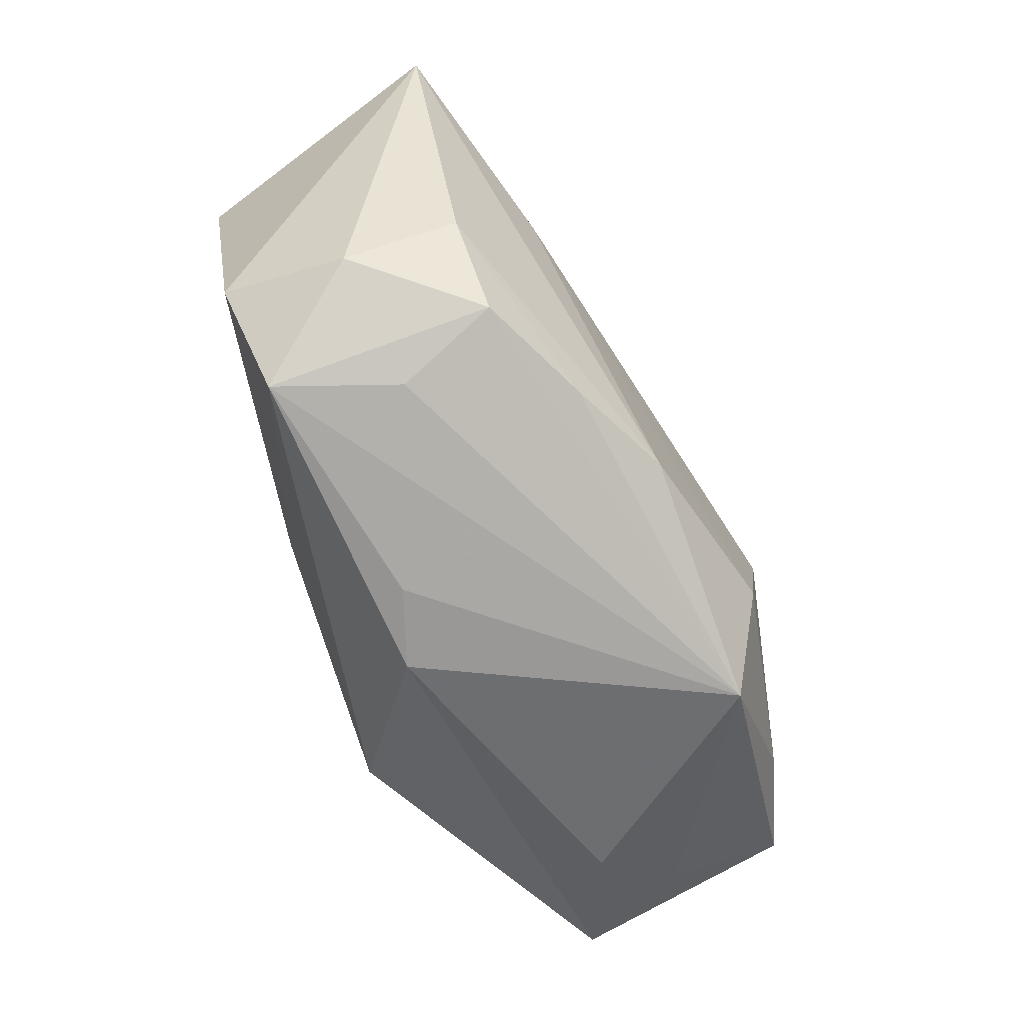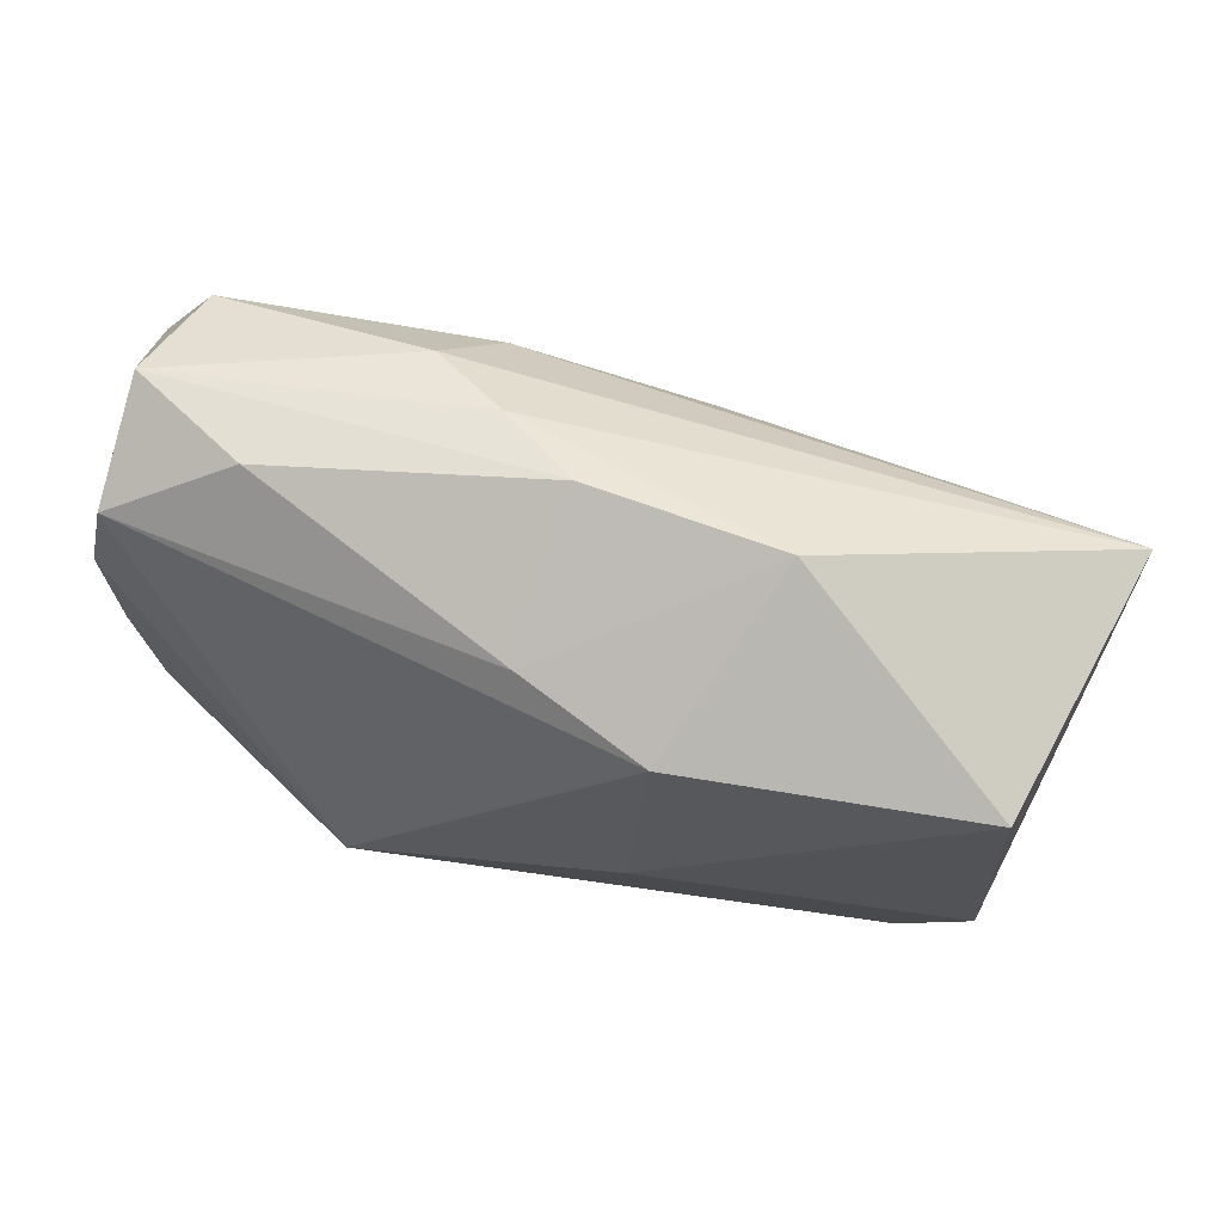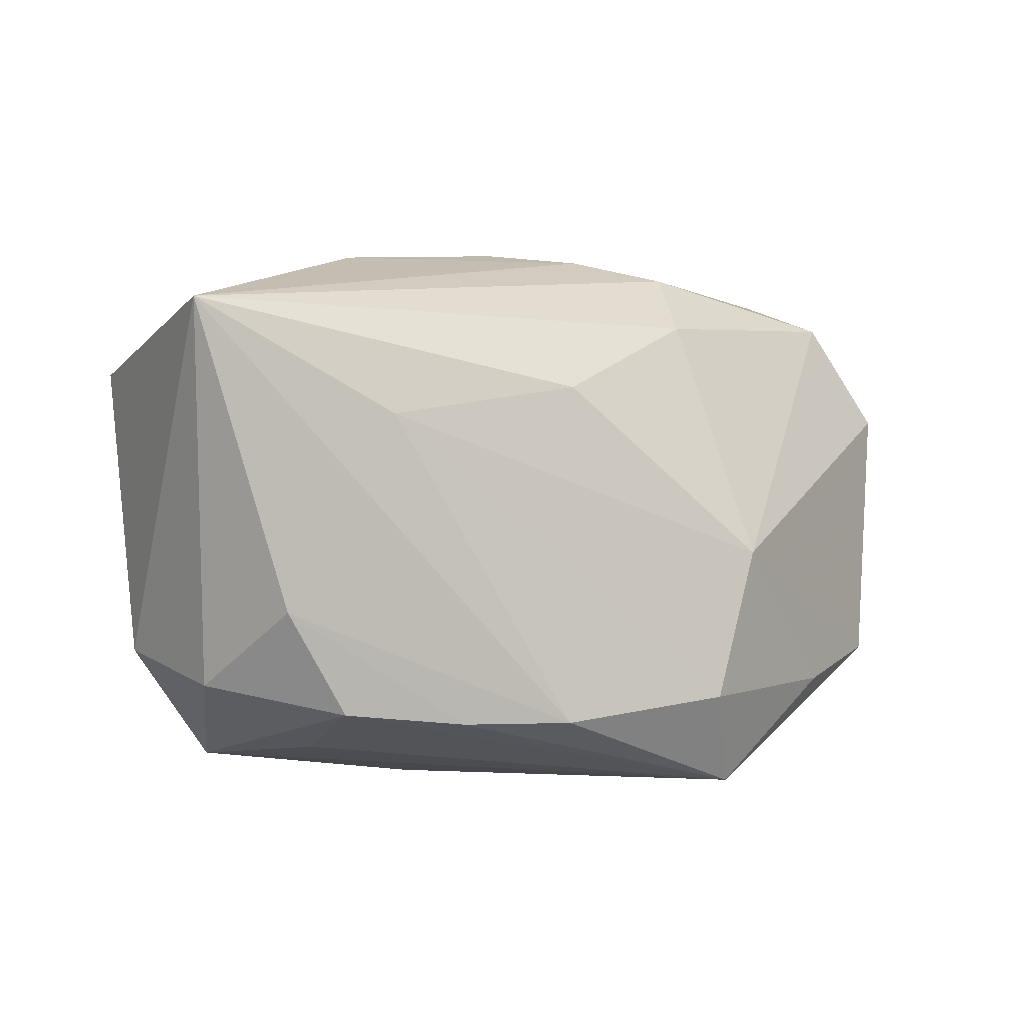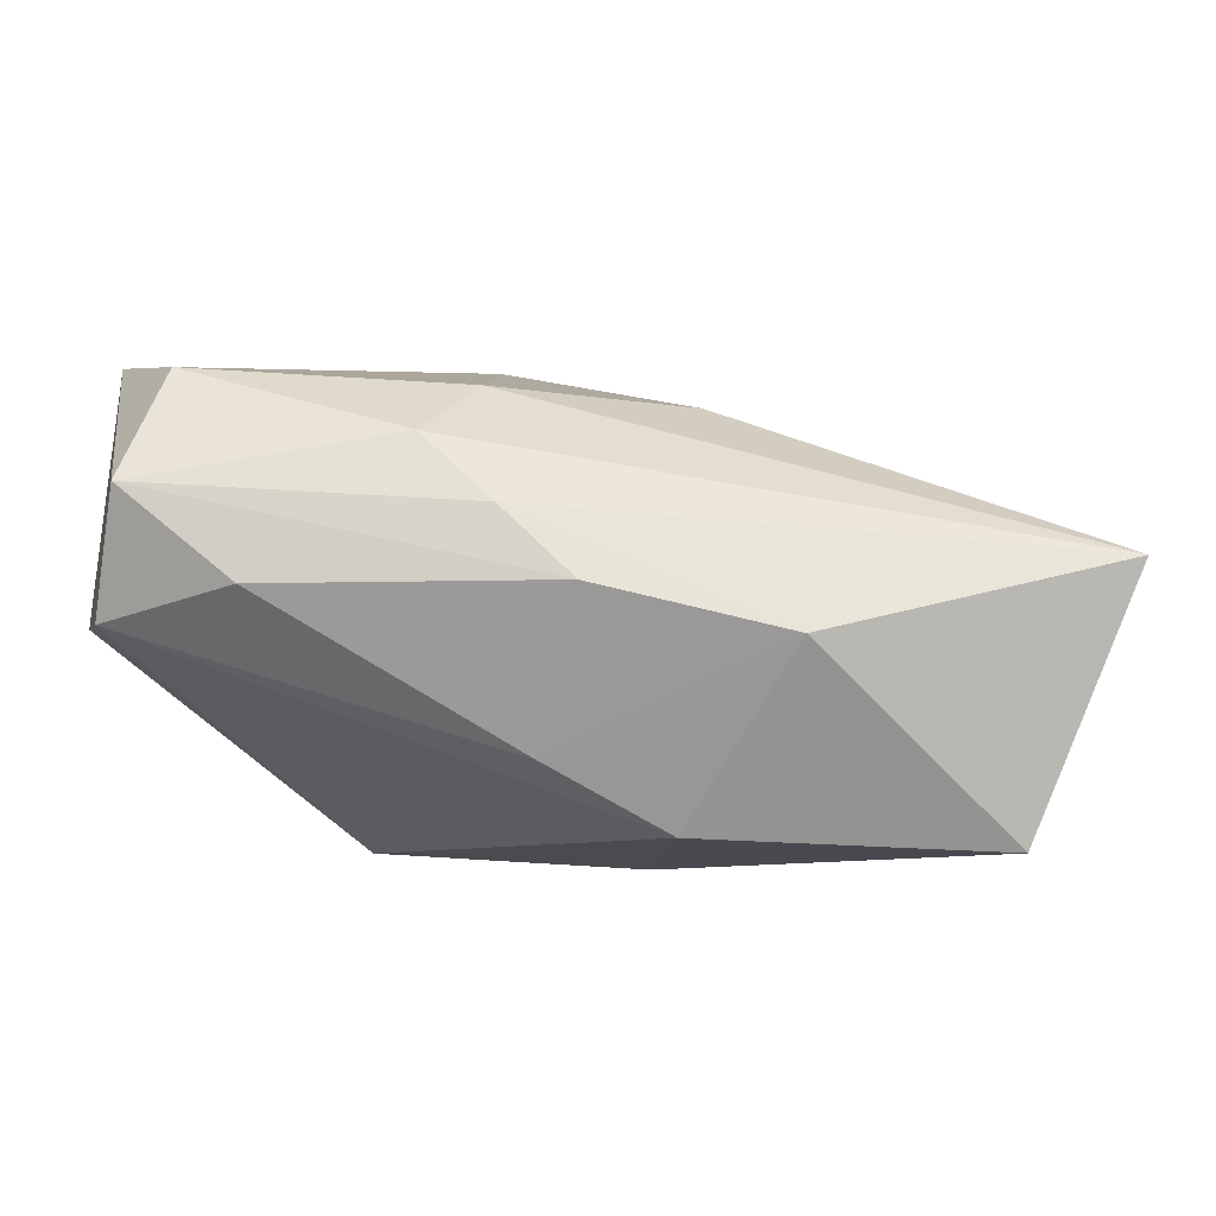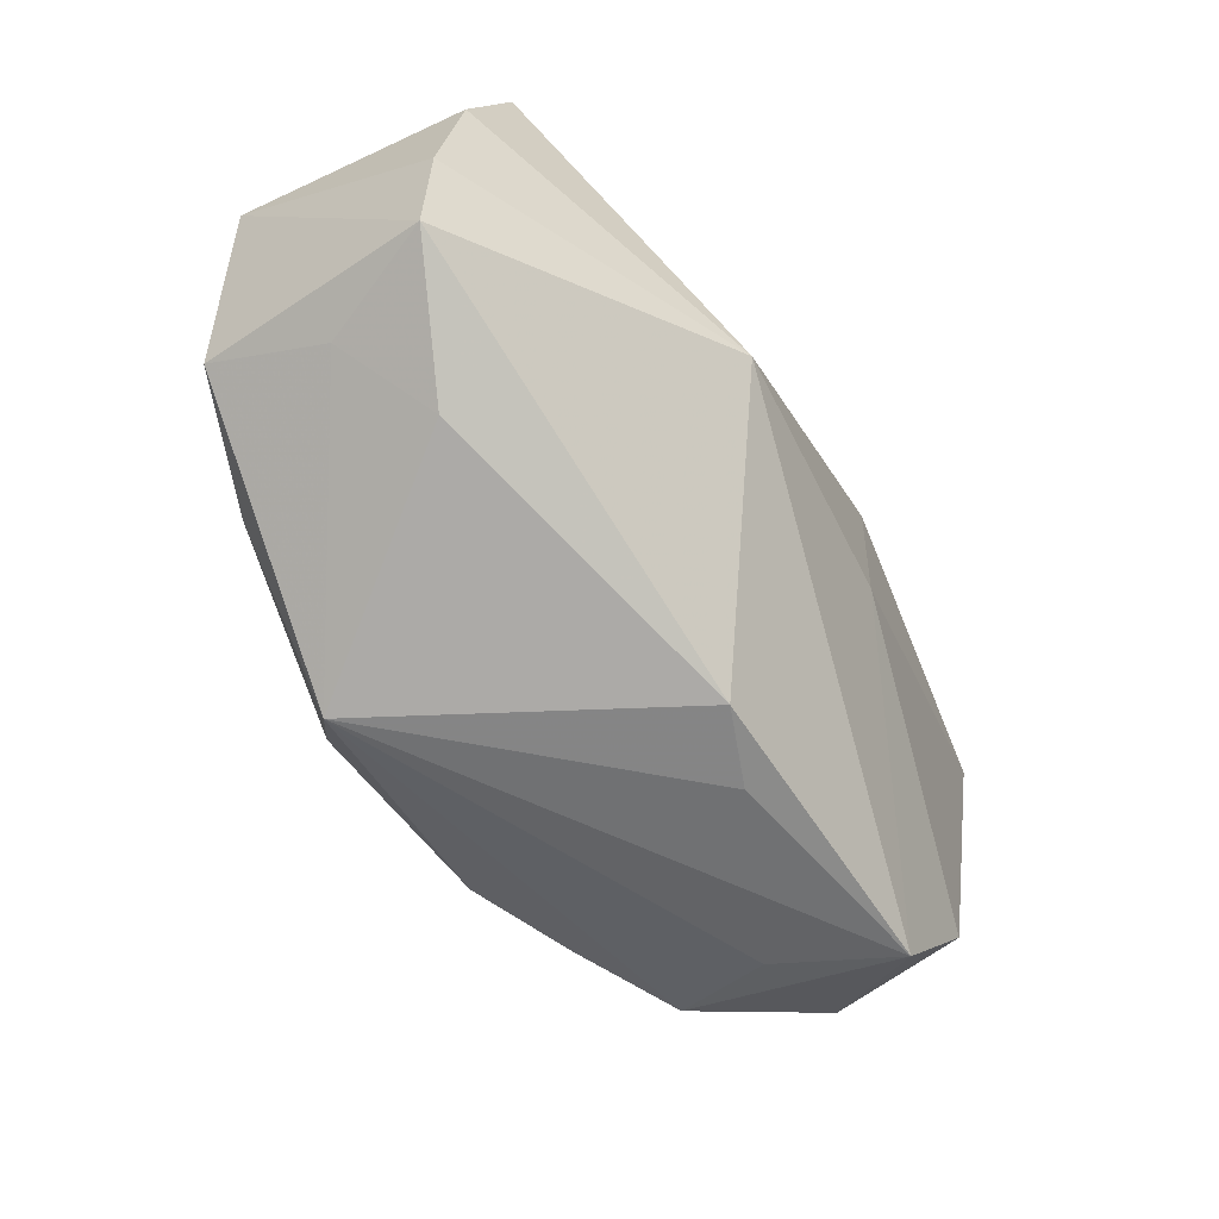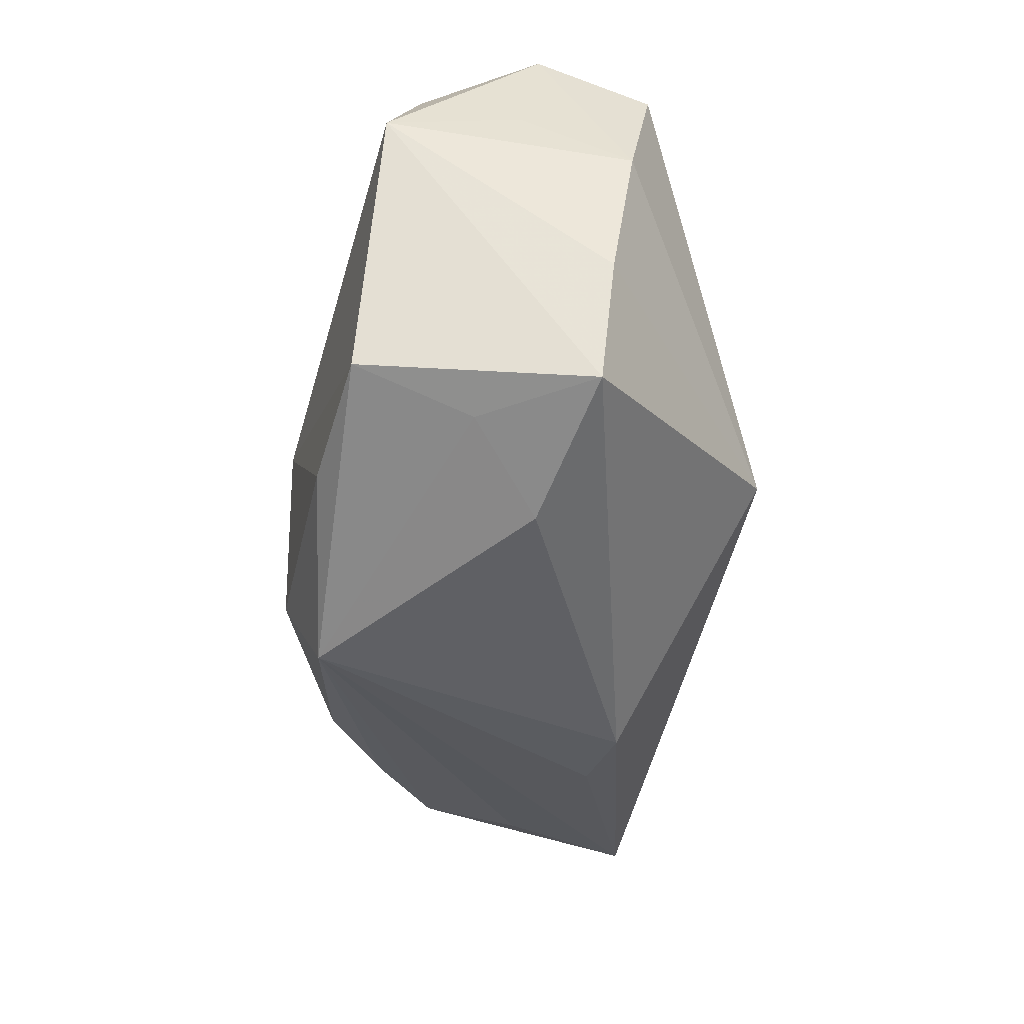
<metadata>
{"format":"obj","ext":"obj","renderer":"f3d","projection":"perspective","resolution":1024,"background":"white","views":[{"elev":-64.4,"azim":108.8,"up":"+Y"},{"elev":59.0,"azim":12.7,"up":"+Y"},{"elev":-0.9,"azim":135.9,"up":"+Y"},{"elev":75.1,"azim":6.3,"up":"+Y"},{"elev":-66.1,"azim":-63.2,"up":"+Y"},{"elev":-37.9,"azim":-93.1,"up":"+Y"}]}
</metadata>
<code>
v 0.02679 -0.02111 0.0002663
v 0.01014 -0.02495 0.006341
v -0.03869 -0.005442 0.004998
v -0.03869 0.007044 0.006958
v -0.03869 0.01058 -0.01423
v -0.01258 0.02439 -0.007062
v -0.009362 -0.02545 -0.01861
v -0.03223 -0.01692 -0.006086
v 0.0102 0.01483 0.01996
v 0.04384 0.01835 -0.005206
v -0.03719 -0.0165 0.003868
v -0.01533 -0.009817 0.01996
v 0.008676 0.01194 -0.01554
v -0.005852 0.02613 -0.001565
v 0.03692 0.01338 0.01795
v 0.0009223 0.02675 0.00386
v 0.0352 -0.008516 -0.007036
v -0.03565 0.01789 0.009045
v 0.03688 -0.01241 0.01386
v 0.02027 -0.01864 -0.0134
v 0.02711 0.008874 -0.01174
v -0.03773 0.01281 -0.002612
v 0.01153 -0.01873 -0.01798
v -0.008557 0.01875 -0.01314
v 0.0307 -0.02215 0.01108
v -0.03424 -0.01347 -0.01615
v -0.03486 0.02381 -0.0007514
v 0.03726 -0.01515 0.002322
v 0.02986 -0.01759 -0.008386
v 0.008437 -0.004435 0.0196
v -0.0229 -0.01613 -0.01901
v -0.001045 0.01828 0.0158
v 0.003023 -0.0255 0.008501
v 0.01795 0.02515 0.005639
v -0.02425 0.02424 0.006249
v -0.02518 -0.0216 -0.0007031
v -0.009168 -0.003353 -0.02226
v -0.004383 -0.01696 -0.02215
v -0.03251 0.02029 -0.01144
f 34 15 10
f 15 34 9
f 12 25 30
f 30 9 12
f 15 9 30
f 10 15 19
f 19 30 25
f 15 30 19
f 33 25 12
f 11 33 12
f 37 24 13
f 13 24 10
f 10 24 6
f 16 27 35
f 2 7 25
f 25 33 2
f 2 33 7
f 7 33 36
f 33 11 36
f 10 23 21
f 37 13 21
f 21 13 10
f 38 23 7
f 37 21 38
f 38 21 23
f 17 23 10
f 27 5 22
f 11 5 26
f 26 5 37
f 10 6 14
f 16 34 14
f 14 34 10
f 14 27 16
f 14 6 27
f 39 6 24
f 39 24 37
f 37 5 39
f 39 5 27
f 27 6 39
f 27 22 4
f 4 22 5
f 16 35 32
f 32 34 16
f 32 9 34
f 25 7 1
f 1 29 25
f 7 29 1
f 23 17 20
f 17 29 20
f 7 23 20
f 20 29 7
f 28 19 25
f 25 29 28
f 28 29 17
f 10 19 28
f 28 17 10
f 8 36 11
f 11 26 8
f 7 36 8
f 8 26 7
f 31 38 7
f 7 26 31
f 37 38 31
f 31 26 37
f 18 32 35
f 18 4 12
f 18 35 27
f 27 4 18
f 9 32 18
f 12 9 18
f 3 5 11
f 3 4 5
f 3 11 12
f 12 4 3

</code>
